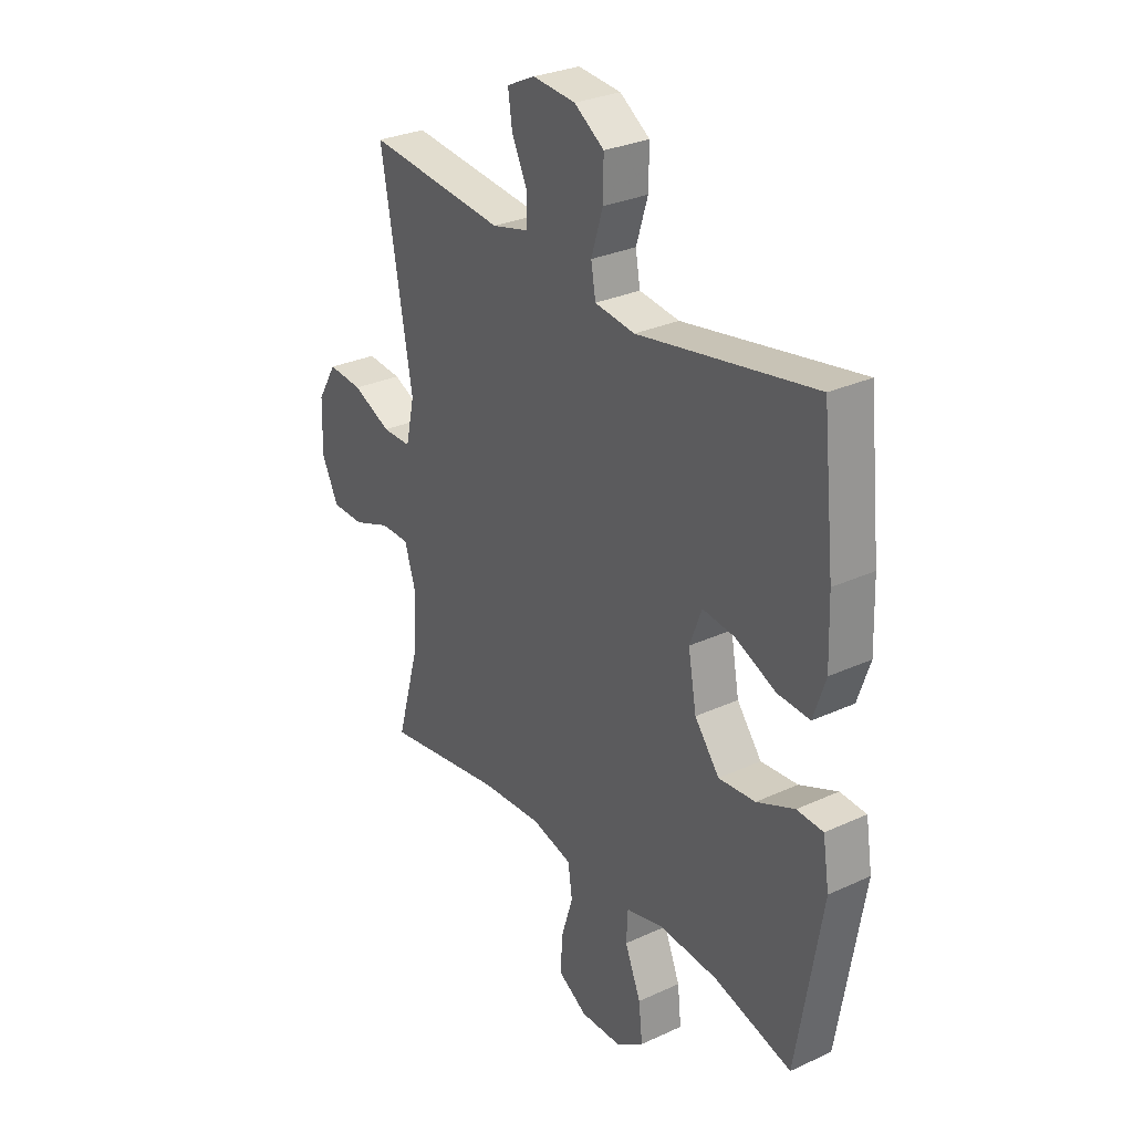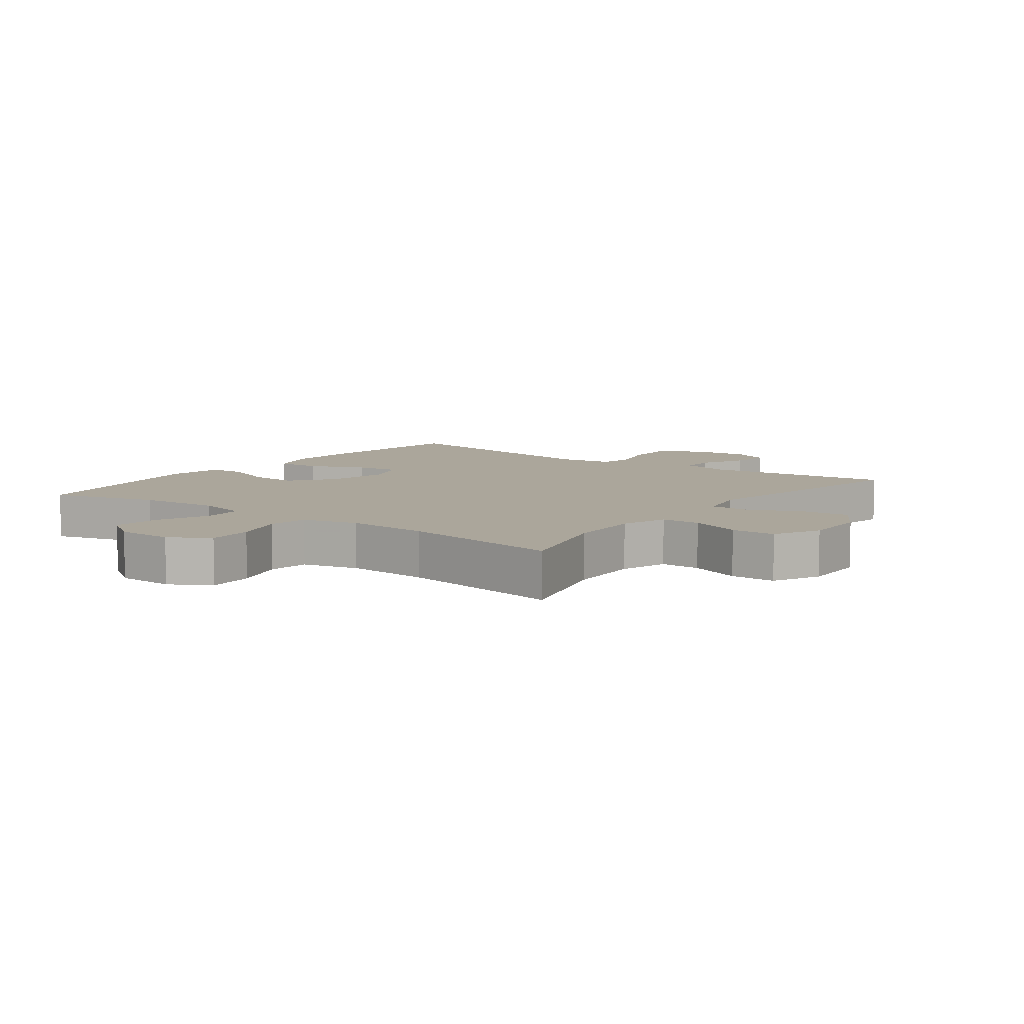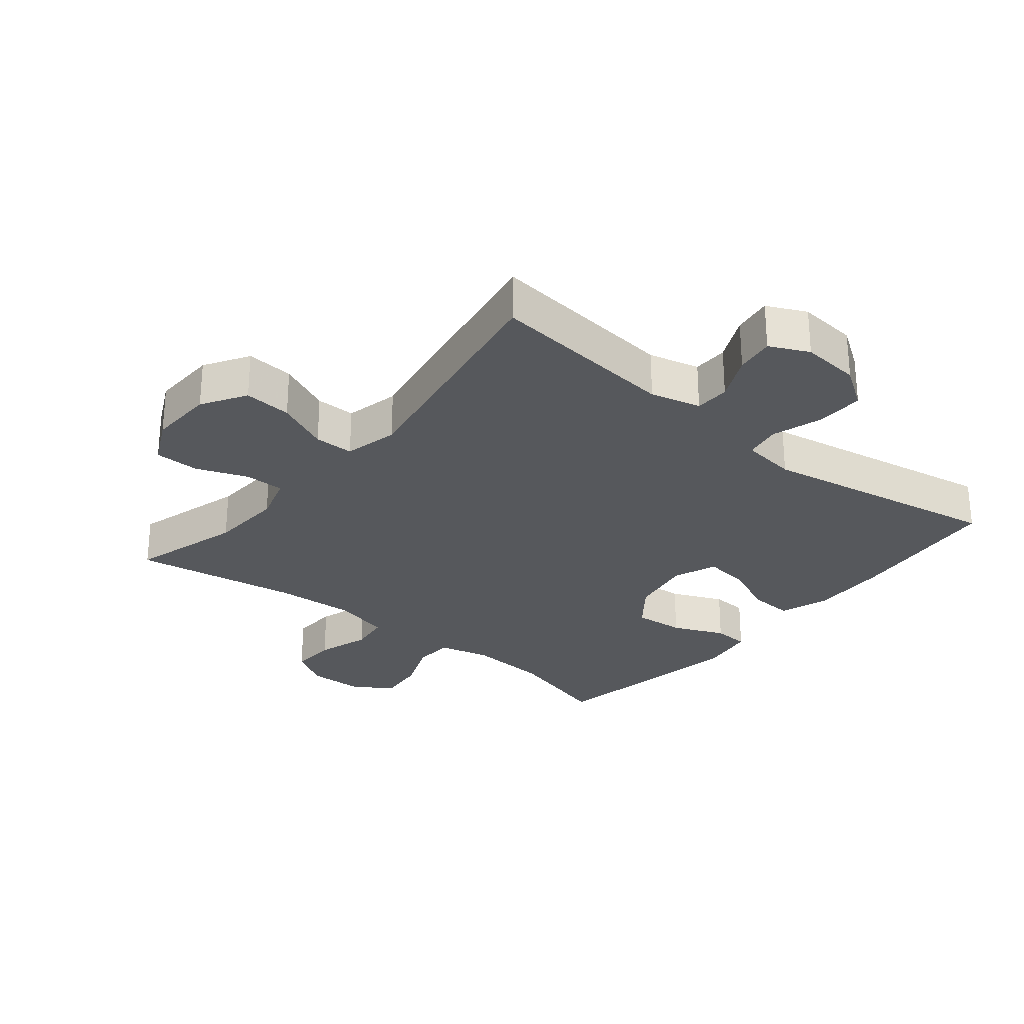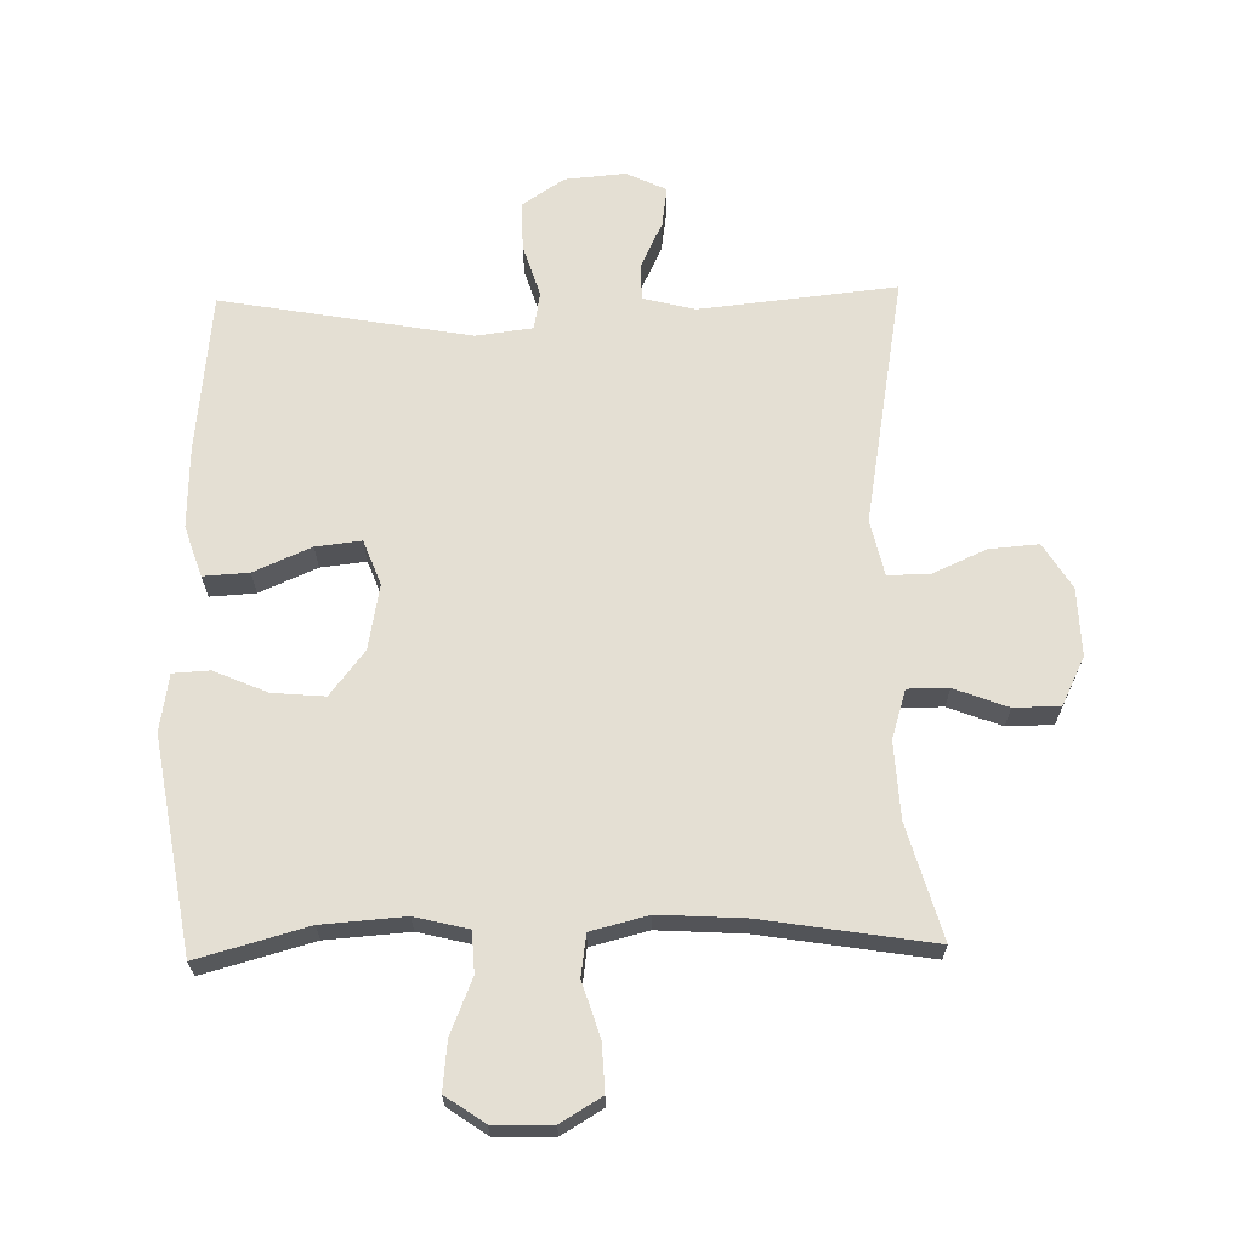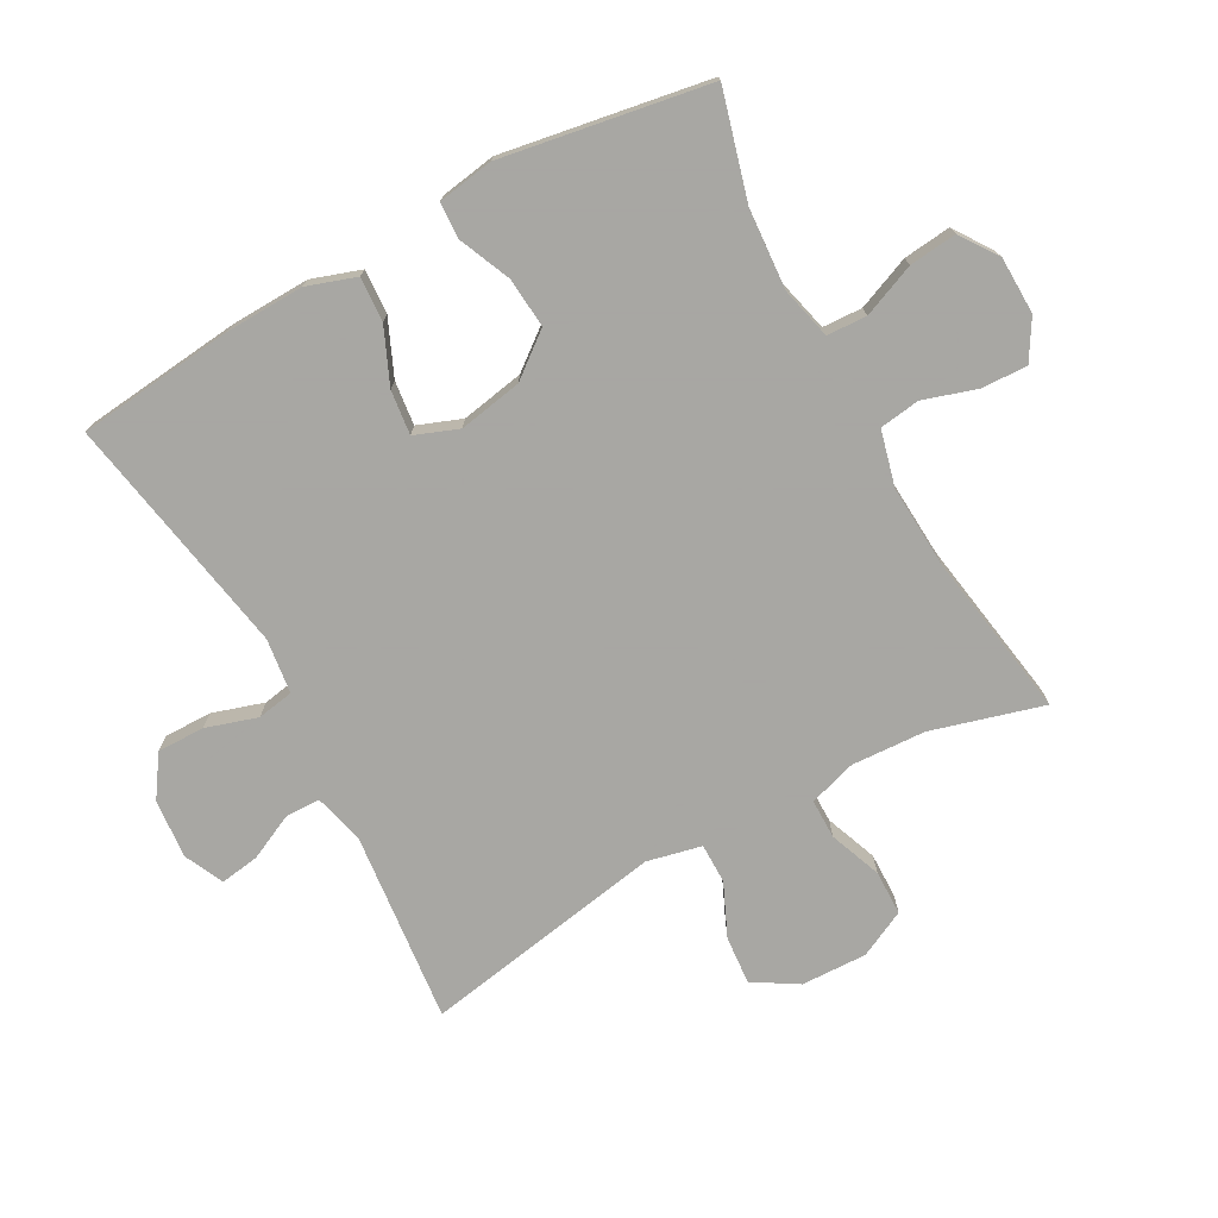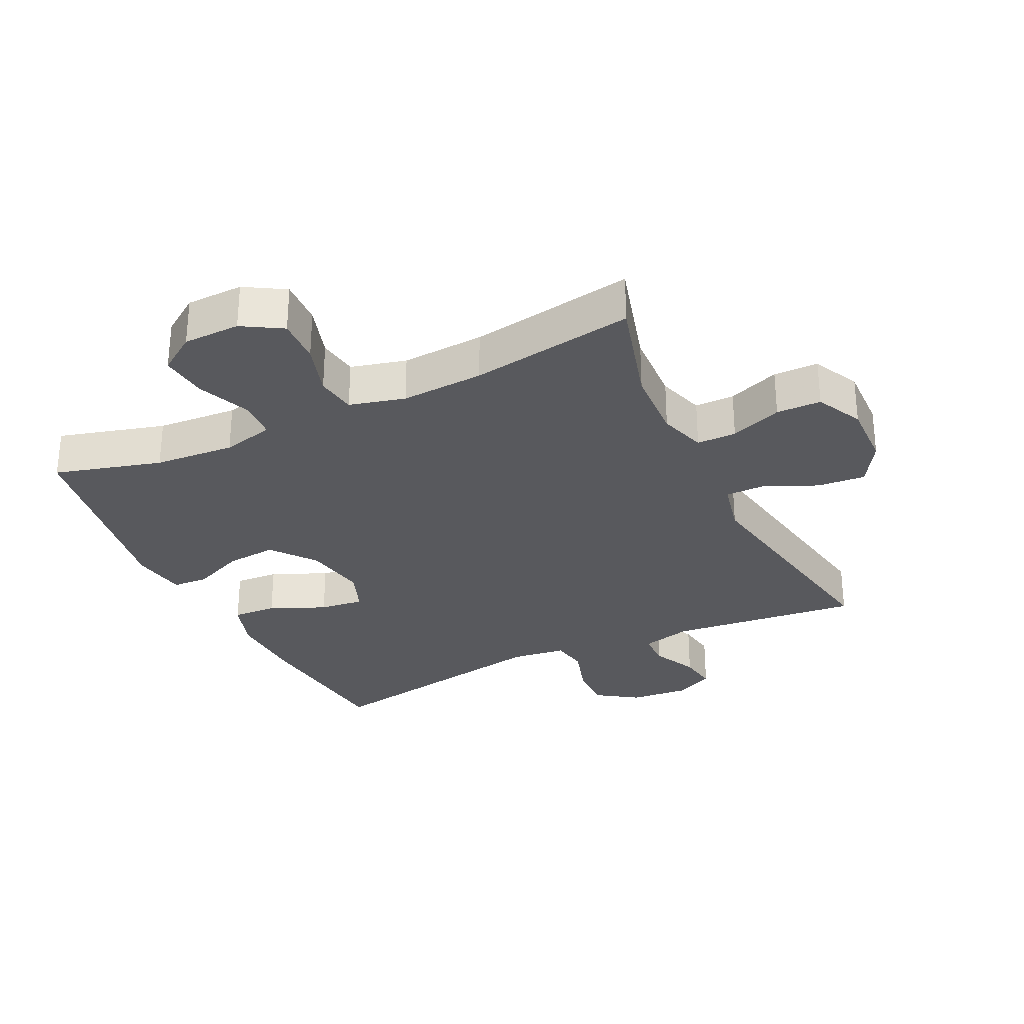
<metadata>
{"format":"obj","ext":"obj","renderer":"f3d","projection":"perspective","resolution":1024,"background":"white","views":[{"elev":29.4,"azim":55.8,"up":"+Z"},{"elev":8.0,"azim":-143.2,"up":"+Y"},{"elev":-27.8,"azim":-39.4,"up":"+Y"},{"elev":66.4,"azim":178.7,"up":"+Y"},{"elev":-74.4,"azim":118.7,"up":"+Y"},{"elev":-29.9,"azim":-154.3,"up":"+Y"}]}
</metadata>
<code>
v -0.5 0.07 0.5
v -0.202 0.07 0.469
v -0.123 0.07 0.489
v -0.122 0.07 0.544
v -0.156 0.07 0.615
v -0.165 0.07 0.676
v -0.104 0.07 0.705
v -0.012 0.07 0.697
v 0.052 0.07 0.654
v 0.051 0.07 0.58
v 0.026 0.07 0.5
v 0.036 0.07 0.443
v 0.122 0.07 0.432
v 0.5 0.07 0.5
v 0.526 0.07 0.255
v 0.53 0.07 0.133
v 0.504 0.07 0.056
v 0.435 0.07 0.06
v 0.348 0.07 0.098
v 0.279 0.07 0.106
v 0.253 0.07 0.038
v 0.271 0.07 -0.061
v 0.324 0.07 -0.129
v 0.403 0.07 -0.122
v 0.484 0.07 -0.087
v 0.54 0.07 -0.09
v 0.554 0.07 -0.177
v 0.5 0.07 -0.5
v 0.333 0.07 -0.454
v 0.207 0.07 -0.445
v 0.126 0.07 -0.465
v 0.123 0.07 -0.527
v 0.157 0.07 -0.61
v 0.165 0.07 -0.684
v 0.106 0.07 -0.725
v 0.017 0.07 -0.727
v -0.045 0.07 -0.69
v -0.042 0.07 -0.618
v -0.016 0.07 -0.535
v -0.025 0.07 -0.472
v -0.112 0.07 -0.45
v -0.242 0.07 -0.458
v -0.5 0.07 -0.5
v -0.451 0.07 -0.326
v -0.445 0.07 -0.21
v -0.468 0.07 -0.136
v -0.53 0.07 -0.136
v -0.611 0.07 -0.167
v -0.681 0.07 -0.166
v -0.717 0.07 -0.093
v -0.714 0.07 0.01
v -0.672 0.07 0.079
v -0.597 0.07 0.073
v -0.514 0.07 0.036
v -0.452 0.07 0.036
v -0.433 0.07 0.121
v -0.5 0 0.5
v -0.202 0 0.469
v -0.123 0 0.489
v -0.122 0 0.544
v -0.156 0 0.615
v -0.165 0 0.676
v -0.104 0 0.705
v -0.012 0 0.697
v 0.052 0 0.654
v 0.051 0 0.58
v 0.026 0 0.5
v 0.036 0 0.443
v 0.122 0 0.432
v 0.5 0 0.5
v 0.526 0 0.255
v 0.53 0 0.133
v 0.504 0 0.056
v 0.435 0 0.06
v 0.348 0 0.098
v 0.279 0 0.106
v 0.253 0 0.038
v 0.271 0 -0.061
v 0.324 0 -0.129
v 0.403 0 -0.122
v 0.484 0 -0.087
v 0.54 0 -0.09
v 0.554 0 -0.177
v 0.5 0 -0.5
v 0.333 0 -0.454
v 0.207 0 -0.445
v 0.126 0 -0.465
v 0.123 0 -0.527
v 0.157 0 -0.61
v 0.165 0 -0.684
v 0.106 0 -0.725
v 0.017 0 -0.727
v -0.045 0 -0.69
v -0.042 0 -0.618
v -0.016 0 -0.535
v -0.025 0 -0.472
v -0.112 0 -0.45
v -0.242 0 -0.458
v -0.5 0 -0.5
v -0.451 0 -0.326
v -0.445 0 -0.21
v -0.468 0 -0.136
v -0.53 0 -0.136
v -0.611 0 -0.167
v -0.681 0 -0.166
v -0.717 0 -0.093
v -0.714 0 0.01
v -0.672 0 0.079
v -0.597 0 0.073
v -0.514 0 0.036
v -0.452 0 0.036
v -0.433 0 0.121
f 51 52 53 54
f 51 54 55
f 50 51 55
f 47 48 49 50
f 46 47 50 55
f 45 46 55 56
f 42 43 44
f 41 42 44 45
f 40 41 45 56
f 36 37 38 39
f 36 39 40
f 35 36 40
f 32 33 34 35
f 31 32 35 40
f 30 31 40 56
f 26 27 28 29
f 24 25 26 29
f 23 24 29 30
f 22 23 30 56
f 16 17 18 19
f 16 19 20
f 13 14 15 16
f 12 13 16 20
f 8 9 10 11
f 8 11 12
f 7 8 12
f 4 5 6 7
f 3 4 7 12
f 2 3 12 20
f 21 22 56 1
f 1 2 20 21
f 110 109 108 107
f 111 110 107
f 111 107 106
f 106 105 104 103
f 111 106 103 102
f 112 111 102 101
f 100 99 98
f 101 100 98 97
f 112 101 97 96
f 95 94 93 92
f 96 95 92
f 96 92 91
f 91 90 89 88
f 96 91 88 87
f 112 96 87 86
f 85 84 83 82
f 85 82 81 80
f 86 85 80 79
f 112 86 79 78
f 75 74 73 72
f 76 75 72
f 72 71 70 69
f 76 72 69 68
f 67 66 65 64
f 68 67 64
f 68 64 63
f 63 62 61 60
f 68 63 60 59
f 76 68 59 58
f 57 112 78 77
f 77 76 58 57
f 1 57 58 2
f 2 58 59 3
f 3 59 60 4
f 4 60 61 5
f 5 61 62 6
f 6 62 63 7
f 7 63 64 8
f 8 64 65 9
f 9 65 66 10
f 10 66 67 11
f 11 67 68 12
f 12 68 69 13
f 13 69 70 14
f 14 70 71 15
f 15 71 72 16
f 16 72 73 17
f 17 73 74 18
f 18 74 75 19
f 19 75 76 20
f 20 76 77 21
f 21 77 78 22
f 22 78 79 23
f 23 79 80 24
f 24 80 81 25
f 25 81 82 26
f 26 82 83 27
f 27 83 84 28
f 28 84 85 29
f 29 85 86 30
f 30 86 87 31
f 31 87 88 32
f 32 88 89 33
f 33 89 90 34
f 34 90 91 35
f 35 91 92 36
f 36 92 93 37
f 37 93 94 38
f 38 94 95 39
f 39 95 96 40
f 40 96 97 41
f 41 97 98 42
f 42 98 99 43
f 43 99 100 44
f 44 100 101 45
f 45 101 102 46
f 46 102 103 47
f 47 103 104 48
f 48 104 105 49
f 49 105 106 50
f 50 106 107 51
f 51 107 108 52
f 52 108 109 53
f 53 109 110 54
f 54 110 111 55
f 55 111 112 56
f 56 112 57 1

</code>
